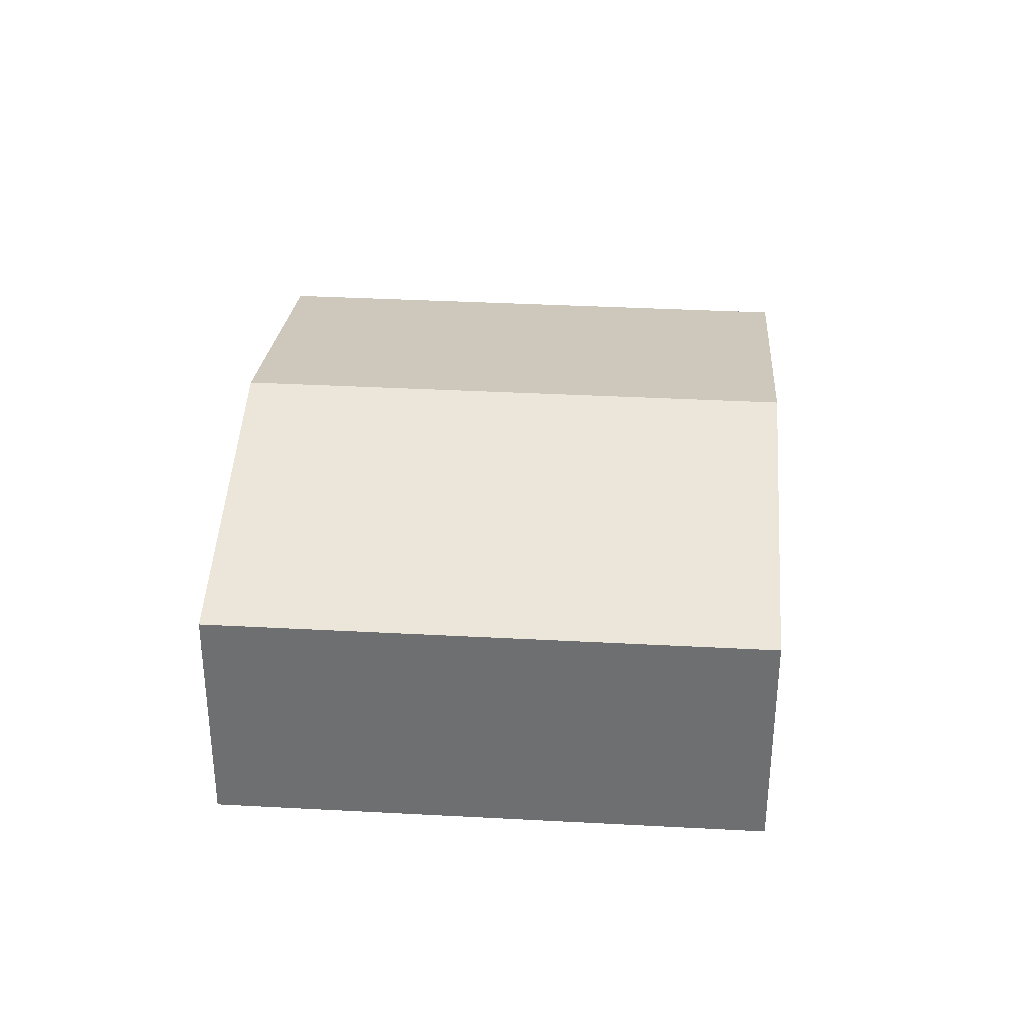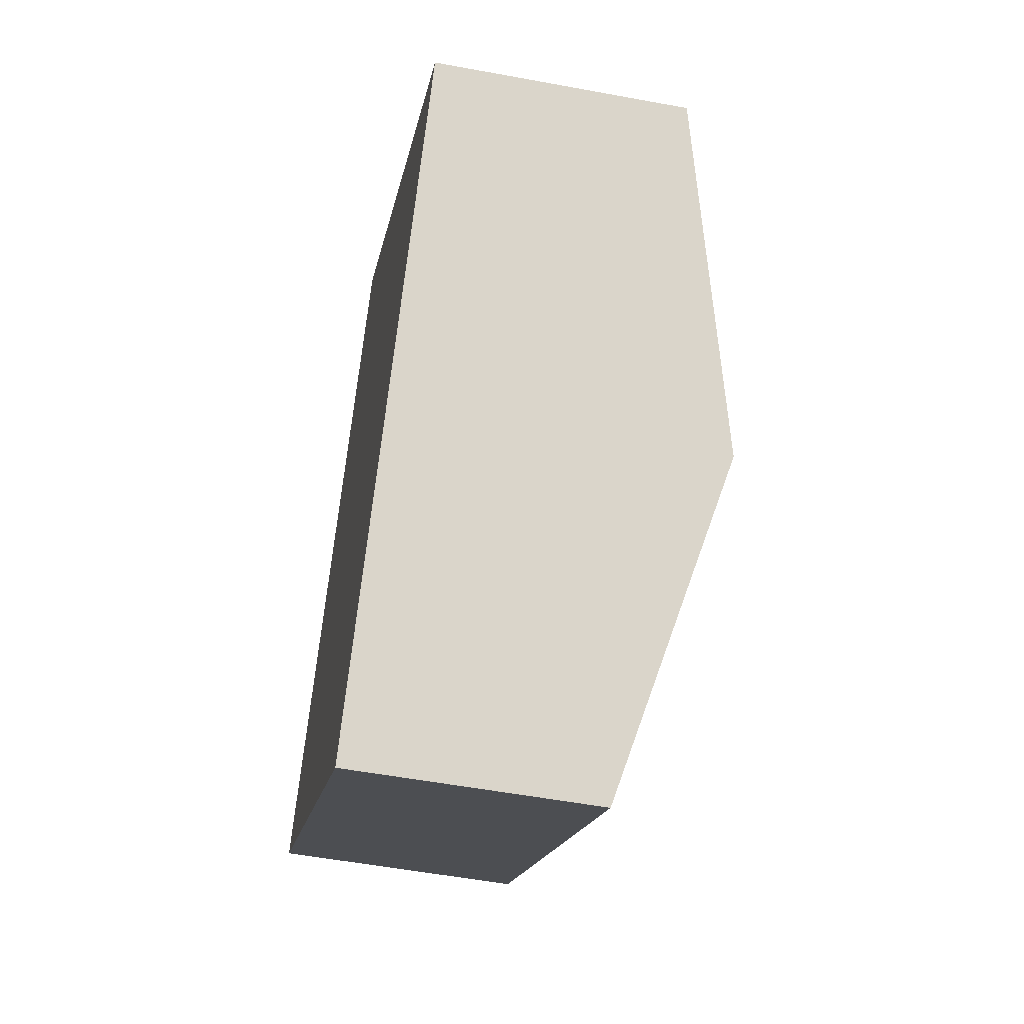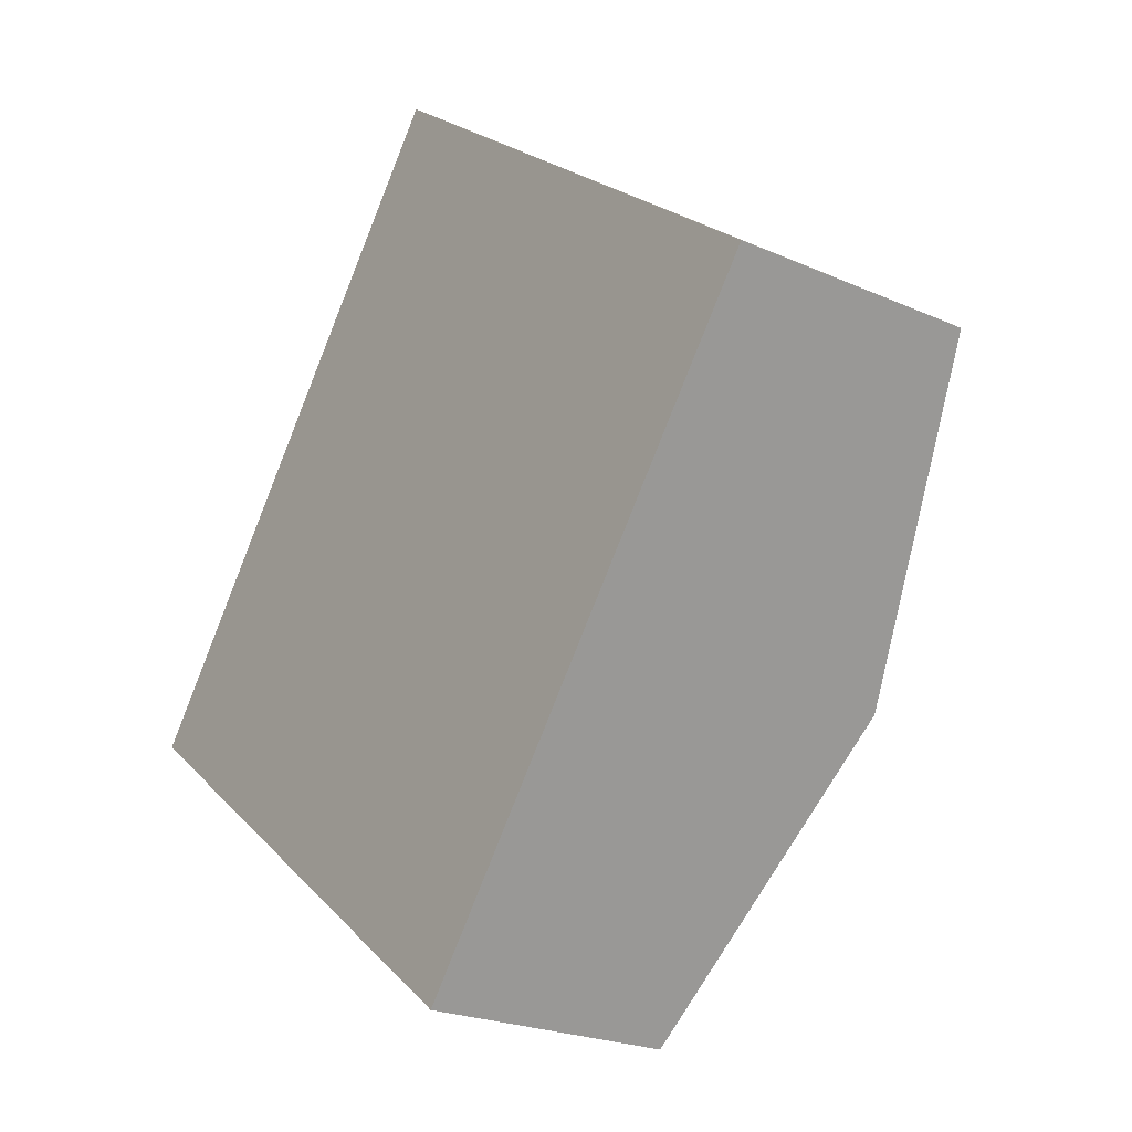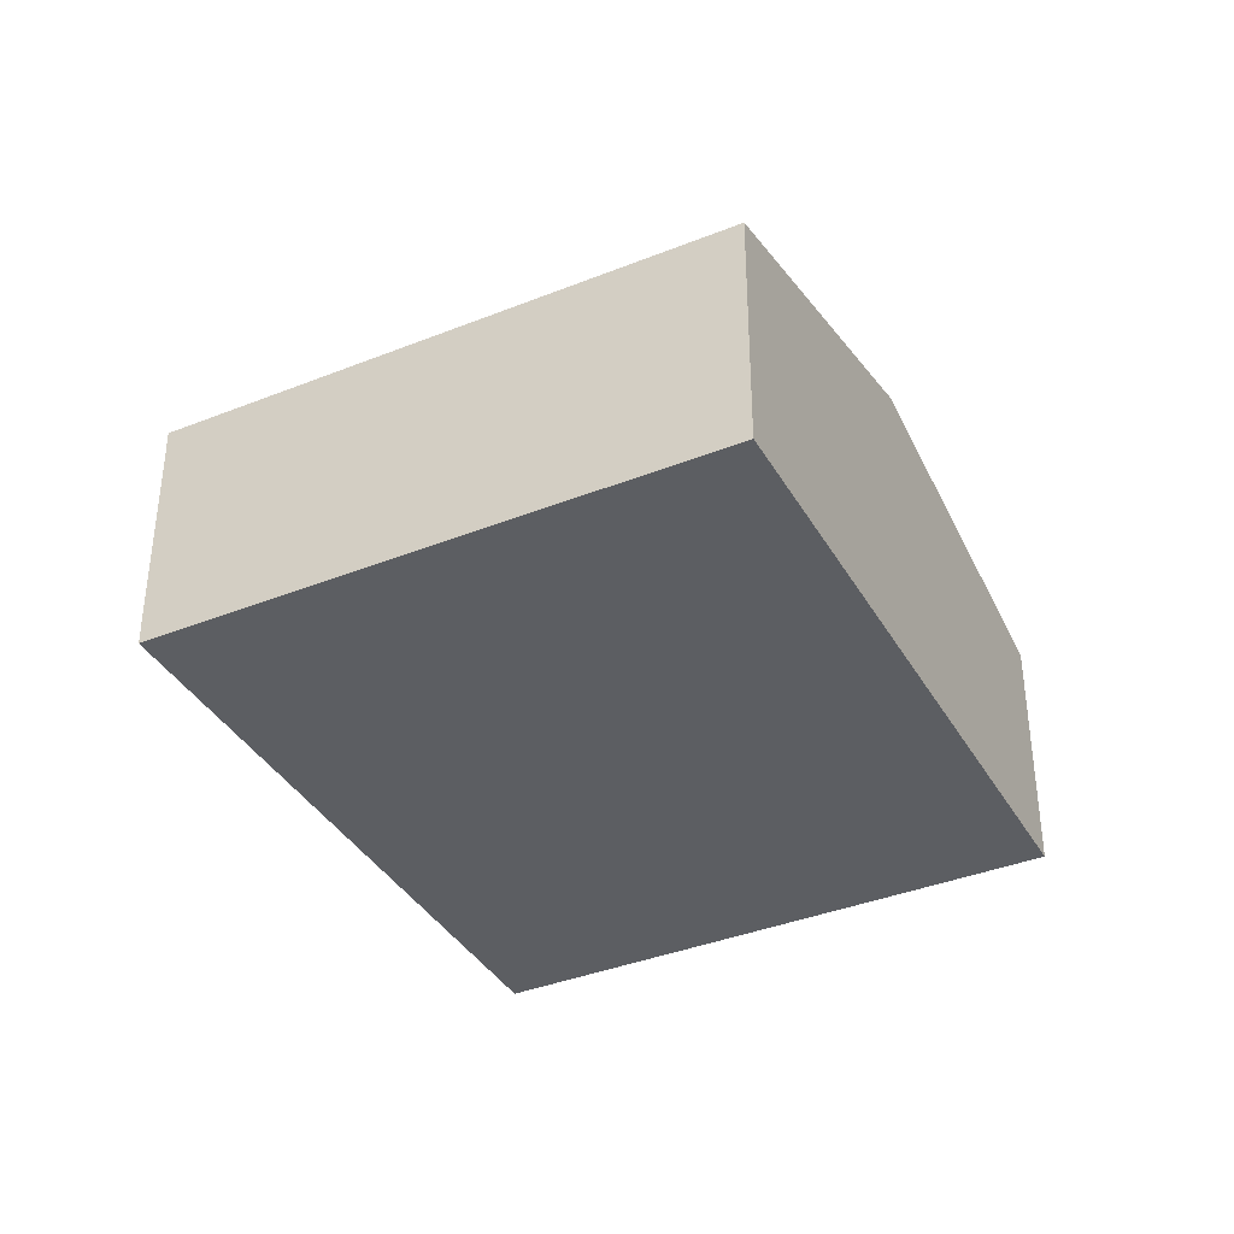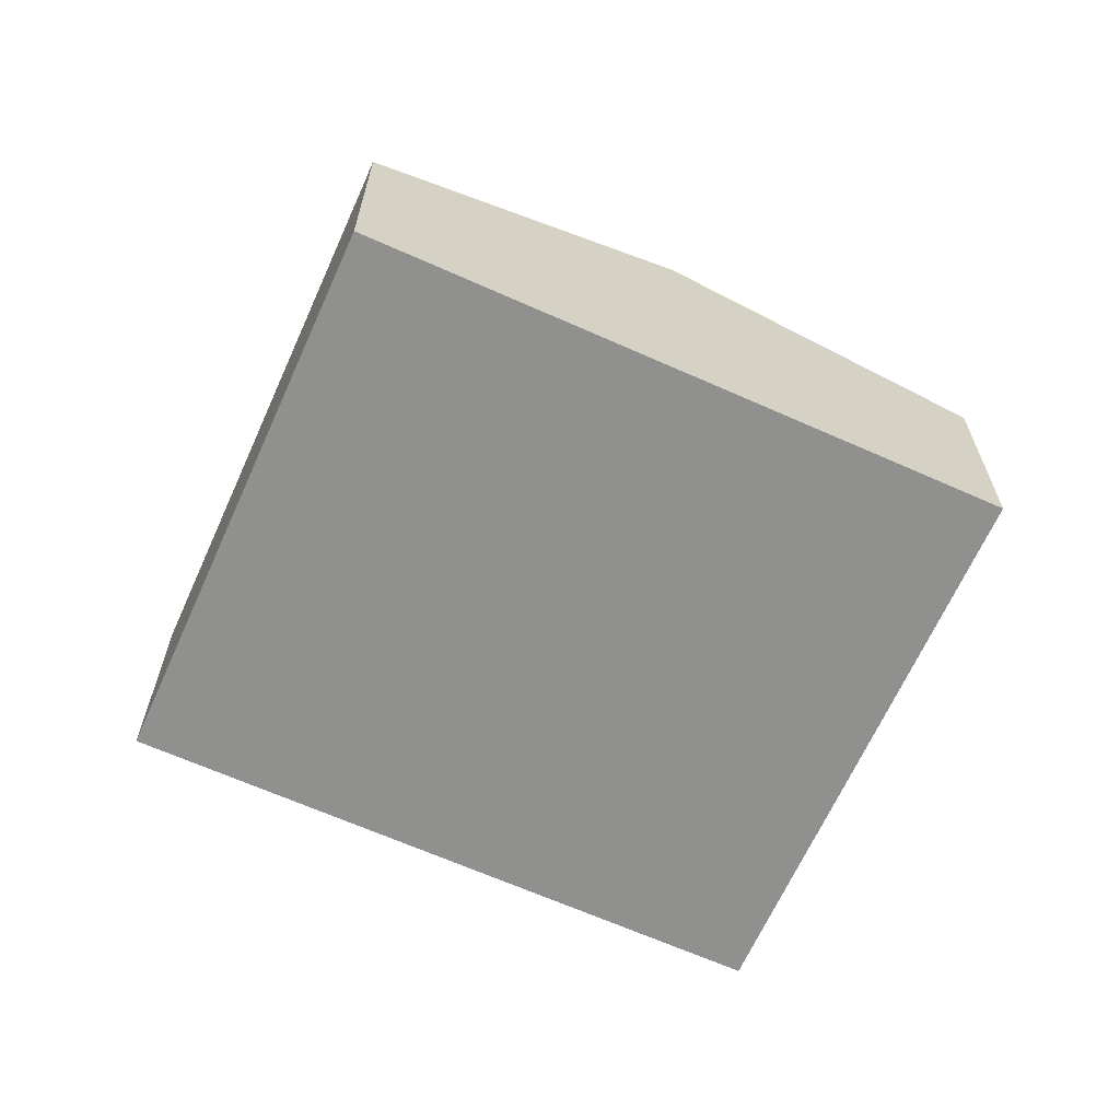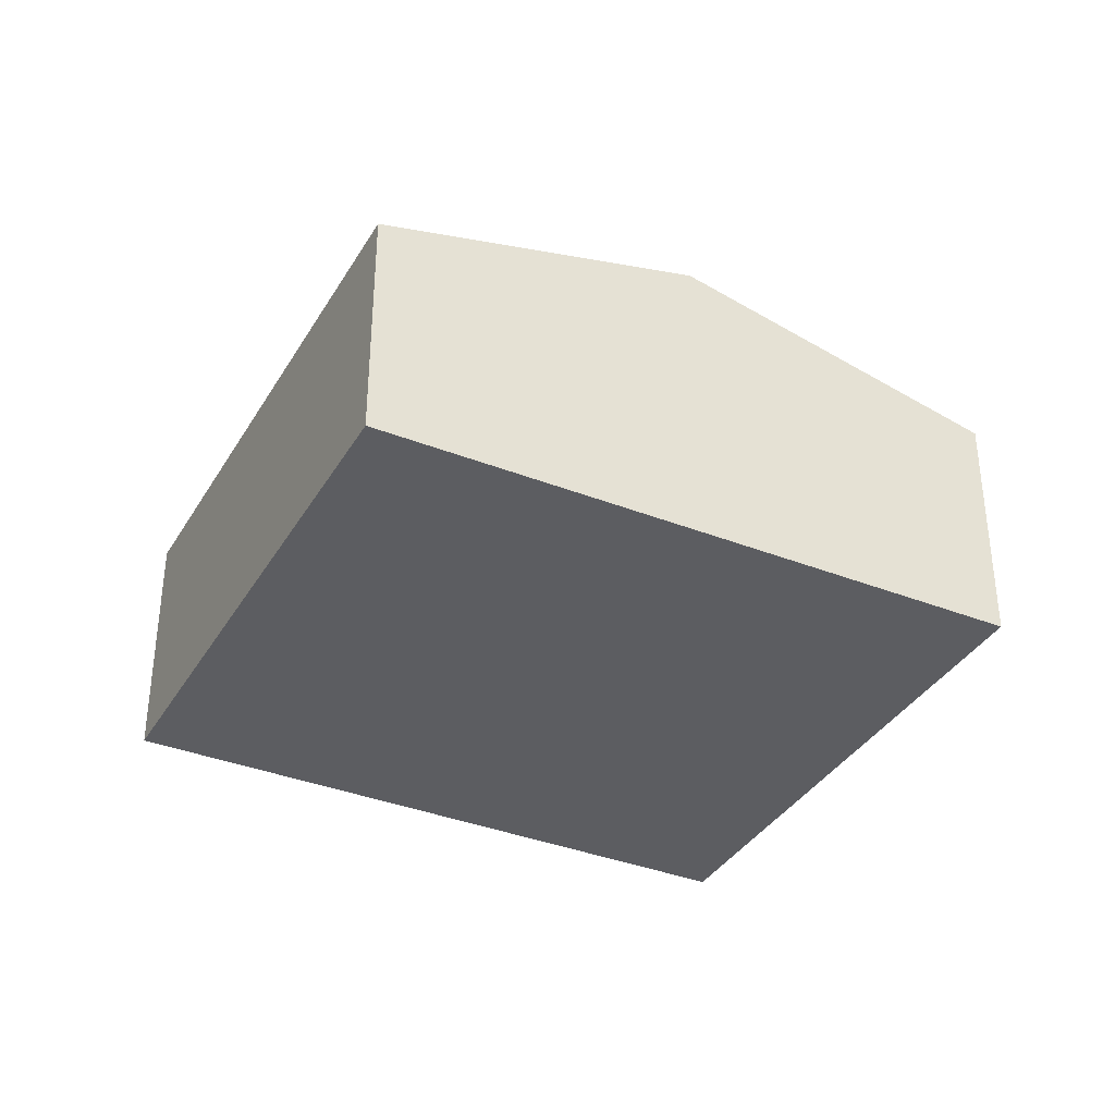
<metadata>
{"format":"obj","ext":"obj","renderer":"f3d","projection":"perspective","resolution":1024,"background":"white","views":[{"elev":34.9,"azim":41.4,"up":"+Y"},{"elev":-53.1,"azim":78.7,"up":"+Z"},{"elev":-22.7,"azim":52.5,"up":"+Z"},{"elev":-38.0,"azim":-115.8,"up":"+Y"},{"elev":-65.6,"azim":103.1,"up":"+Y"},{"elev":-36.3,"azim":100.1,"up":"+Y"}]}
</metadata>
<code>
v  9.592 2.676 2.028
v  2.248 3.539 2.953
v  4.496 2.676 5.907
v  7.345 3.539 -0.925
v  0 2.676 1.639e-16
v  5.097 2.676 -3.879
v  5.097 2.375e-16 -3.879
v  0 0 0
v  2.248 -1.808e-16 2.953
v  4.496 -3.617e-16 5.907
v  9.592 -1.242e-16 2.028
v  7.345 5.664e-17 -0.925
g defaultobject
f 1 2 3
f 2 1 4
f 5 4 6
f 4 5 2
f 7 5 6
f 5 7 8
f 8 2 5
f 2 8 9
f 2 9 3
f 3 9 10
f 10 1 3
f 1 10 11
f 4 7 6
f 7 4 12
f 12 4 1
f 12 1 11
f 9 11 10
f 11 9 8
f 11 8 7
f 11 7 12

</code>
